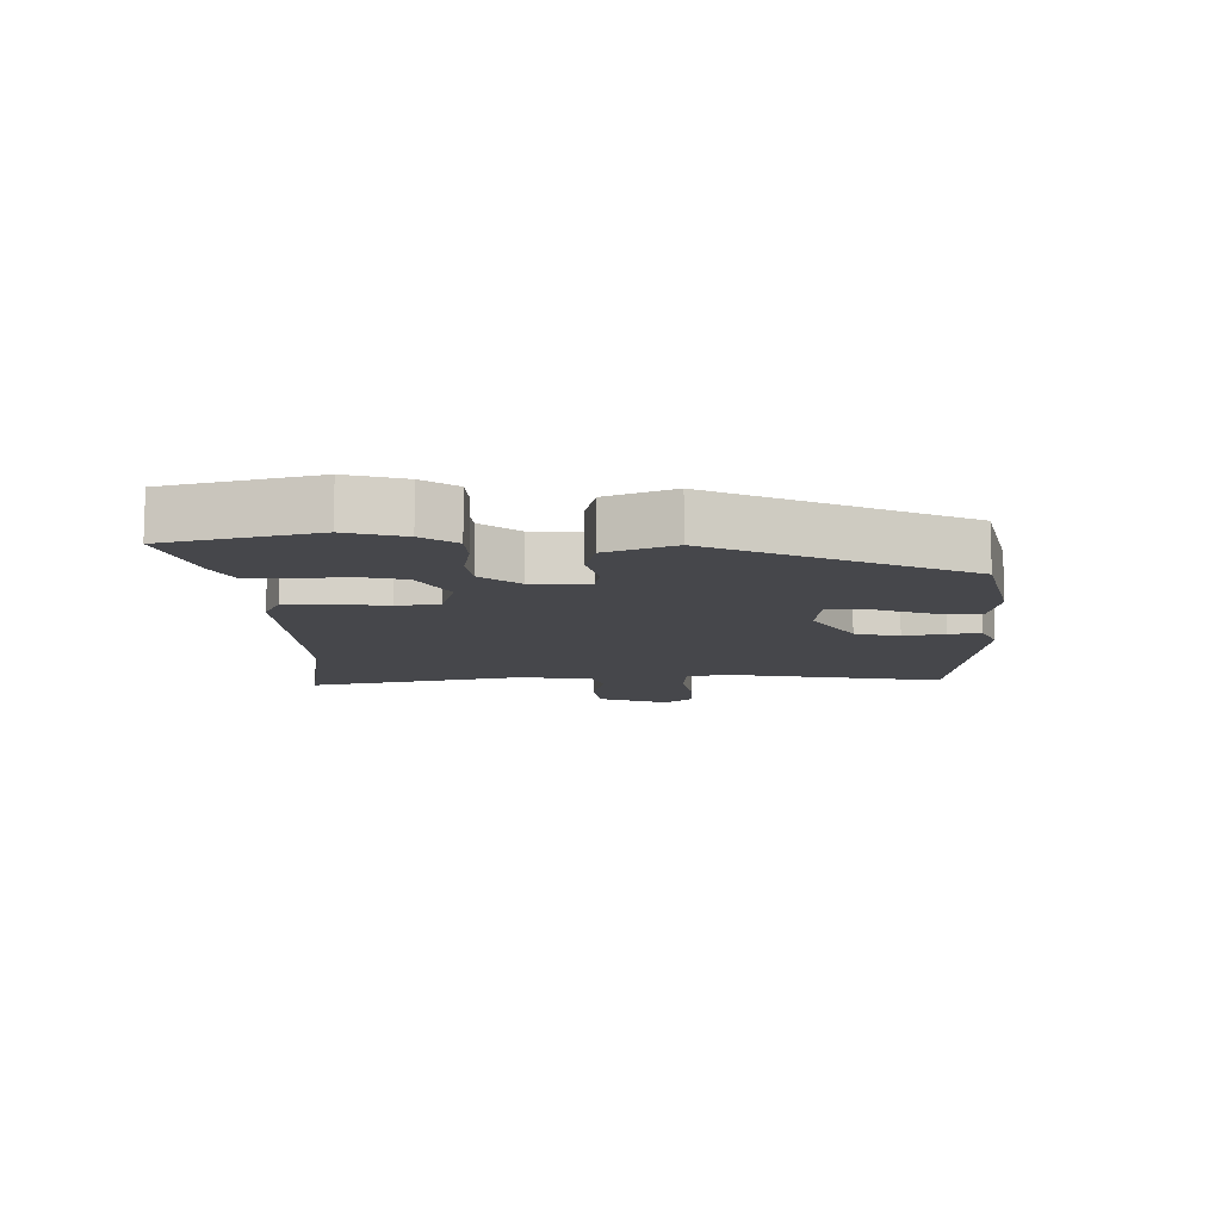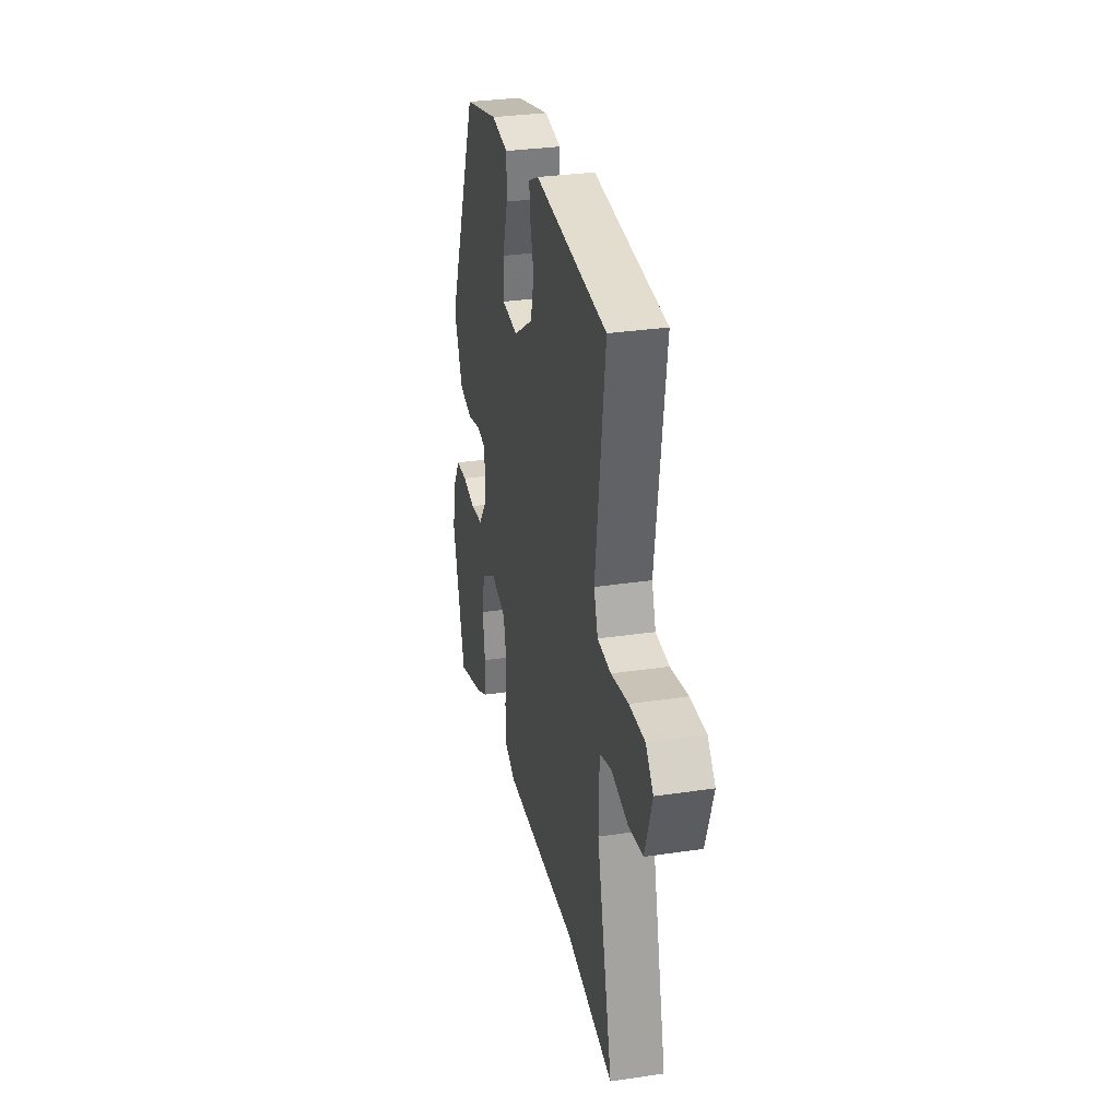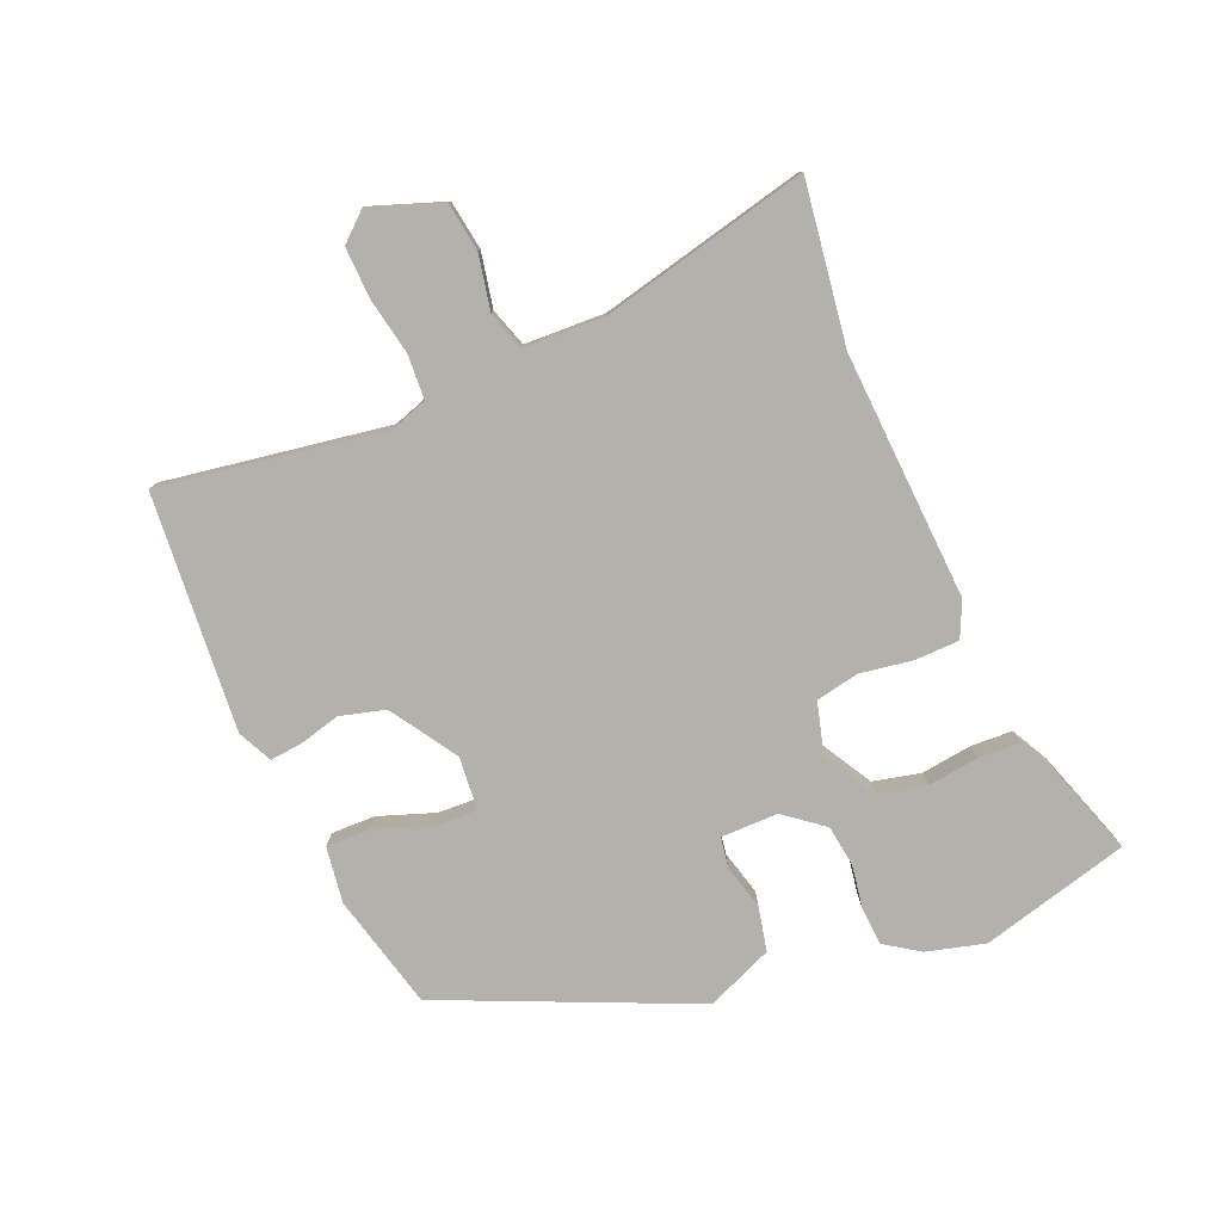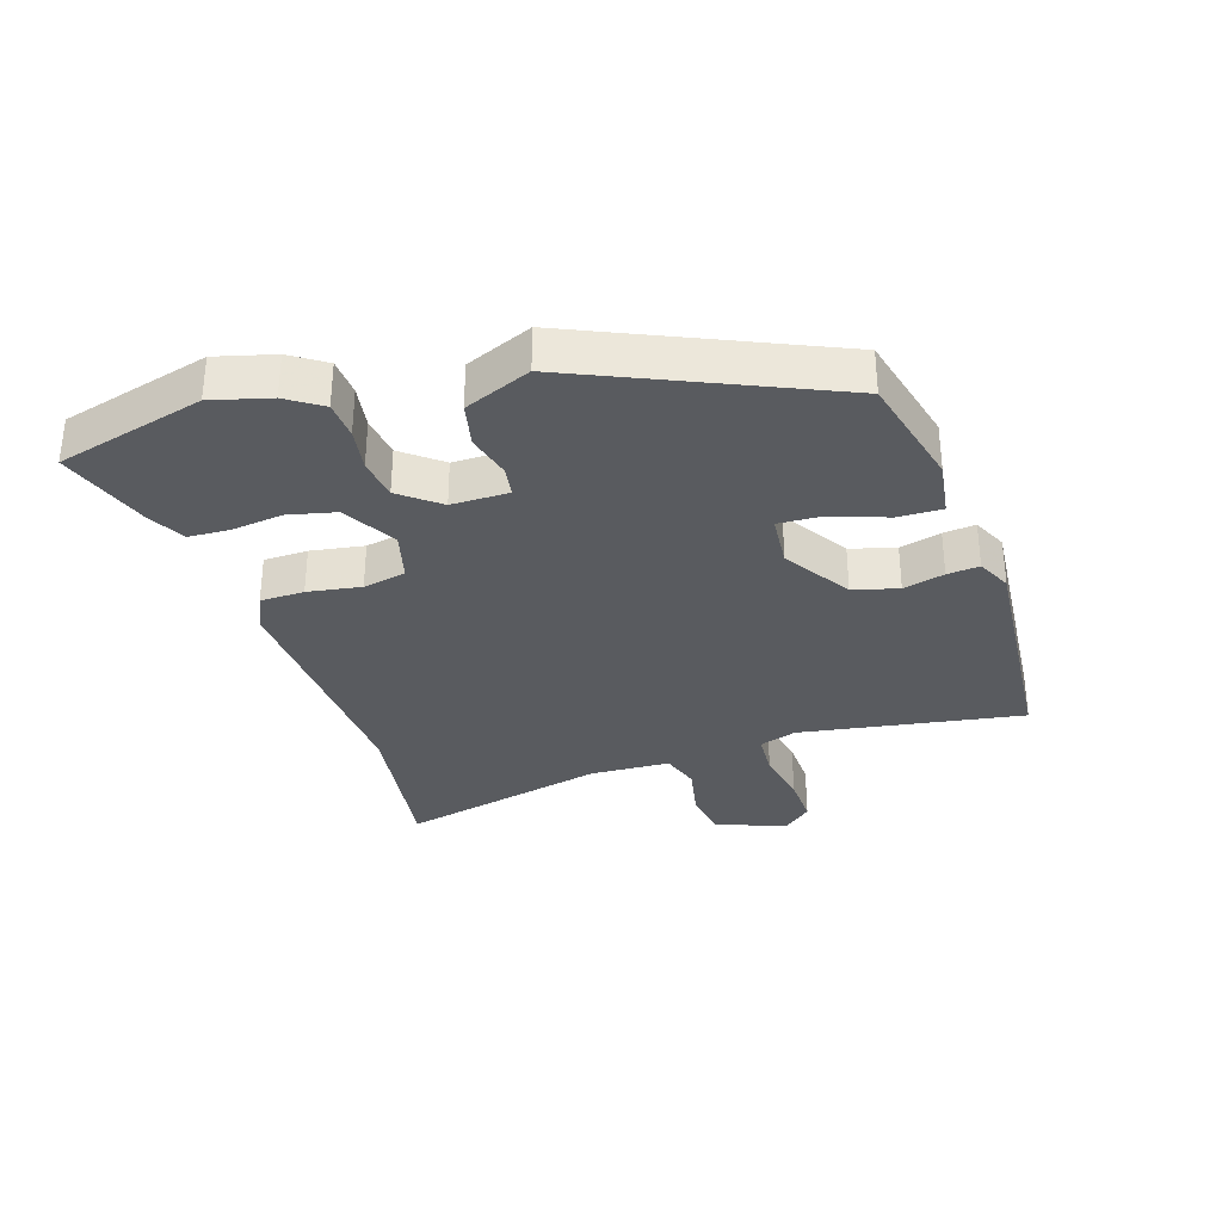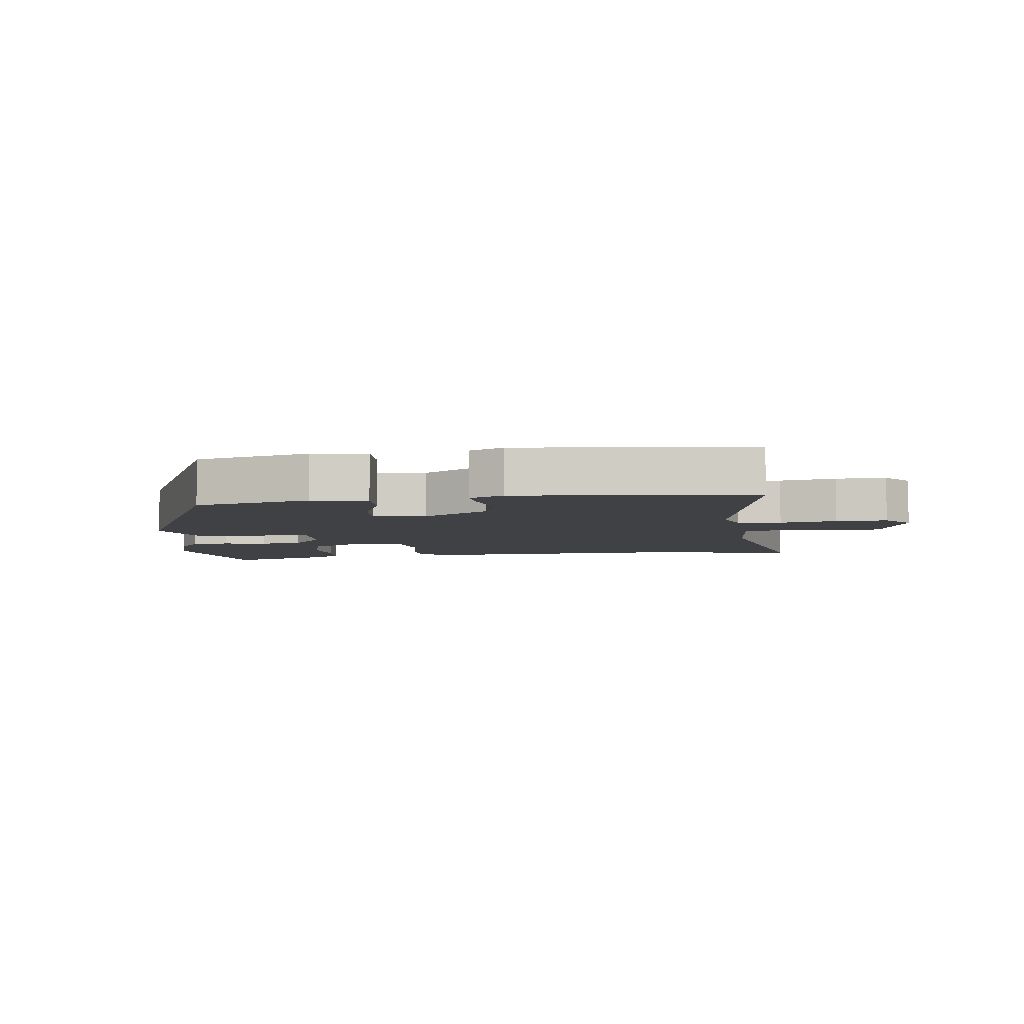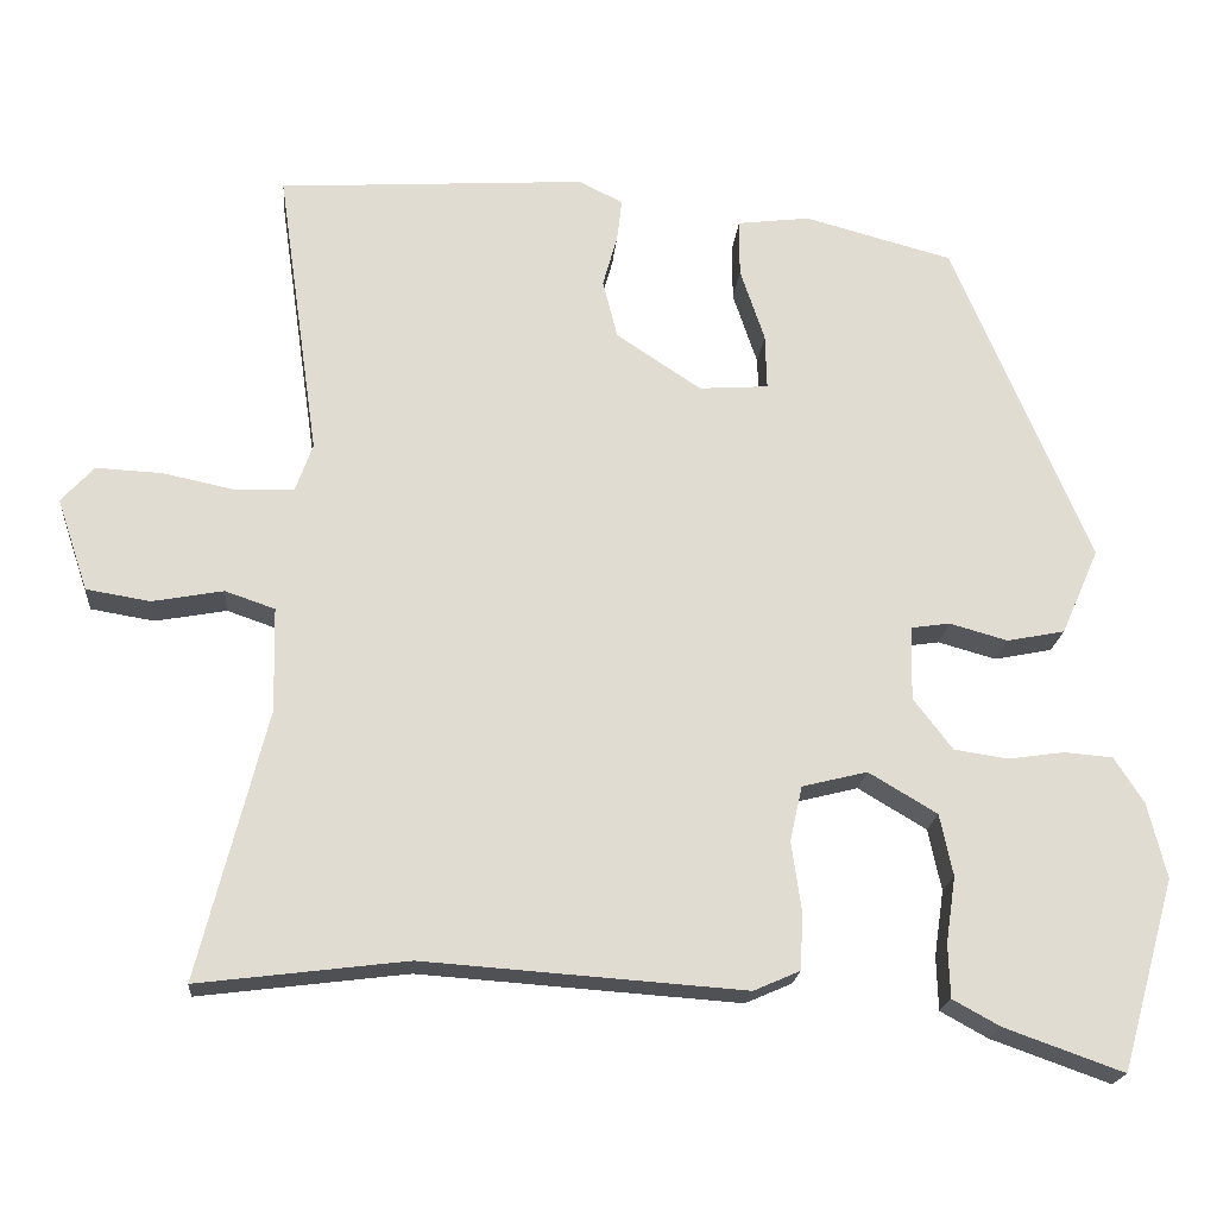
<metadata>
{"format":"obj","ext":"obj","renderer":"f3d","projection":"perspective","resolution":1024,"background":"white","views":[{"elev":-10.8,"azim":-90.8,"up":"+Y"},{"elev":31.7,"azim":78.2,"up":"+Z"},{"elev":-79.0,"azim":111.9,"up":"+Y"},{"elev":-32.7,"azim":-73.2,"up":"+Y"},{"elev":-5.9,"azim":5.2,"up":"+Y"},{"elev":-19.9,"azim":175.0,"up":"+Z"}]}
</metadata>
<code>
v -0.306 0.07 0.449
v -0.124 0.07 0.498
v -0.035 0.07 0.487
v -0.035 0.07 0.417
v -0.065 0.07 0.327
v -0.067 0.07 0.259
v 0.018 0.07 0.253
v 0.122 0.07 0.322
v 0.14 0.07 0.394
v 0.122 0.07 0.459
v 0.116 0.07 0.51
v 0.17 0.07 0.537
v 0.547 0.07 0.513
v 0.496 0.07 0.157
v 0.517 0.07 0.098
v 0.587 0.07 0.095
v 0.677 0.07 0.114
v 0.758 0.07 0.118
v 0.798 0.07 0.074
v 0.76 0.07 -0.039
v 0.682 0.07 -0.052
v 0.595 0.07 -0.036
v 0.534 0.07 -0.057
v 0.531 0.07 -0.185
v 0.614 0.07 -0.514
v 0.358 0.07 -0.482
v -0.035 0.07 -0.51
v -0.092 0.07 -0.485
v -0.095 0.07 -0.415
v -0.083 0.07 -0.33
v -0.098 0.07 -0.262
v -0.178 0.07 -0.242
v -0.262 0.07 -0.292
v -0.278 0.07 -0.368
v -0.266 0.07 -0.449
v -0.268 0.07 -0.515
v -0.326 0.07 -0.547
v -0.472 0.07 -0.599
v -0.538 0.07 -0.365
v -0.515 0.07 -0.272
v -0.479 0.07 -0.216
v -0.419 0.07 -0.211
v -0.35 0.07 -0.221
v -0.284 0.07 -0.211
v -0.236 0.07 -0.148
v -0.238 0.07 -0.057
v -0.286 0.07 -0.05
v -0.357 0.07 -0.07
v -0.428 0.07 -0.056
v -0.474 0.07 0.049
v -0.306 0 0.449
v -0.124 0 0.498
v -0.035 0 0.487
v -0.035 0 0.417
v -0.065 0 0.327
v -0.067 0 0.259
v 0.018 0 0.253
v 0.122 0 0.322
v 0.14 0 0.394
v 0.122 0 0.459
v 0.116 0 0.51
v 0.17 0 0.537
v 0.547 0 0.513
v 0.496 0 0.157
v 0.517 0 0.098
v 0.587 0 0.095
v 0.677 0 0.114
v 0.758 0 0.118
v 0.798 0 0.074
v 0.76 0 -0.039
v 0.682 0 -0.052
v 0.595 0 -0.036
v 0.534 0 -0.057
v 0.531 0 -0.185
v 0.614 0 -0.514
v 0.358 0 -0.482
v -0.035 0 -0.51
v -0.092 0 -0.485
v -0.095 0 -0.415
v -0.083 0 -0.33
v -0.098 0 -0.262
v -0.178 0 -0.242
v -0.262 0 -0.292
v -0.278 0 -0.368
v -0.266 0 -0.449
v -0.268 0 -0.515
v -0.326 0 -0.547
v -0.472 0 -0.599
v -0.538 0 -0.365
v -0.515 0 -0.272
v -0.479 0 -0.216
v -0.419 0 -0.211
v -0.35 0 -0.221
v -0.284 0 -0.211
v -0.236 0 -0.148
v -0.238 0 -0.057
v -0.286 0 -0.05
v -0.357 0 -0.07
v -0.428 0 -0.056
v -0.474 0 0.049
f 3 4 5
f 2 3 5
f 1 2 5
f 50 1 5
f 49 50 5
f 48 49 5
f 47 48 5
f 46 47 5 6
f 45 46 6 7
f 41 42 43
f 40 41 43
f 39 40 43
f 38 39 43
f 37 38 43
f 36 37 43
f 35 36 43
f 34 35 43
f 33 34 43 44
f 32 33 44 45
f 28 29 30
f 27 28 30
f 26 27 30
f 26 30 31
f 25 26 31
f 24 25 31
f 45 7 8
f 32 45 8
f 31 32 8
f 24 31 8
f 23 24 8
f 20 21 22
f 19 20 22
f 18 19 22
f 17 18 22
f 16 17 22
f 12 13 14
f 11 12 14
f 10 11 14
f 9 10 14
f 9 14 15
f 8 9 15
f 23 8 15
f 15 16 22 23
f 55 54 53
f 55 53 52
f 55 52 51
f 55 51 100
f 55 100 99
f 55 99 98
f 55 98 97
f 56 55 97 96
f 57 56 96 95
f 93 92 91
f 93 91 90
f 93 90 89
f 93 89 88
f 93 88 87
f 93 87 86
f 93 86 85
f 93 85 84
f 94 93 84 83
f 95 94 83 82
f 80 79 78
f 80 78 77
f 80 77 76
f 81 80 76
f 81 76 75
f 81 75 74
f 58 57 95
f 58 95 82
f 58 82 81
f 58 81 74
f 58 74 73
f 72 71 70
f 72 70 69
f 72 69 68
f 72 68 67
f 72 67 66
f 64 63 62
f 64 62 61
f 64 61 60
f 64 60 59
f 65 64 59
f 65 59 58
f 65 58 73
f 73 72 66 65
f 1 51 52 2
f 2 52 53 3
f 3 53 54 4
f 4 54 55 5
f 5 55 56 6
f 6 56 57 7
f 7 57 58 8
f 8 58 59 9
f 9 59 60 10
f 10 60 61 11
f 11 61 62 12
f 12 62 63 13
f 13 63 64 14
f 14 64 65 15
f 15 65 66 16
f 16 66 67 17
f 17 67 68 18
f 18 68 69 19
f 19 69 70 20
f 20 70 71 21
f 21 71 72 22
f 22 72 73 23
f 23 73 74 24
f 24 74 75 25
f 25 75 76 26
f 26 76 77 27
f 27 77 78 28
f 28 78 79 29
f 29 79 80 30
f 30 80 81 31
f 31 81 82 32
f 32 82 83 33
f 33 83 84 34
f 34 84 85 35
f 35 85 86 36
f 36 86 87 37
f 37 87 88 38
f 38 88 89 39
f 39 89 90 40
f 40 90 91 41
f 41 91 92 42
f 42 92 93 43
f 43 93 94 44
f 44 94 95 45
f 45 95 96 46
f 46 96 97 47
f 47 97 98 48
f 48 98 99 49
f 49 99 100 50
f 50 100 51 1

</code>
